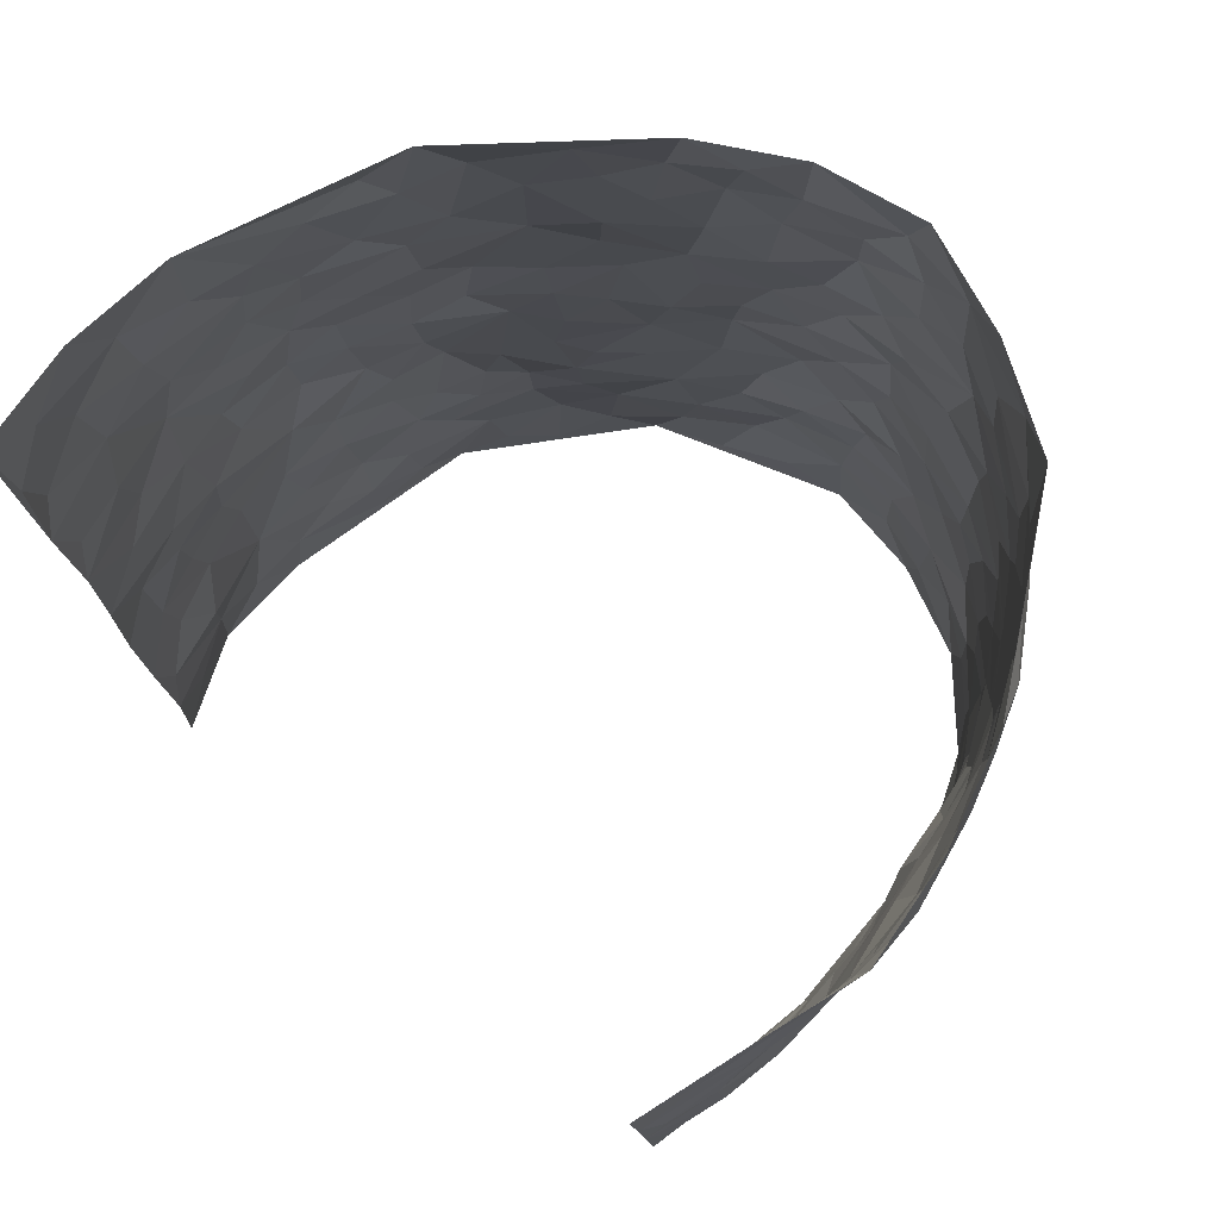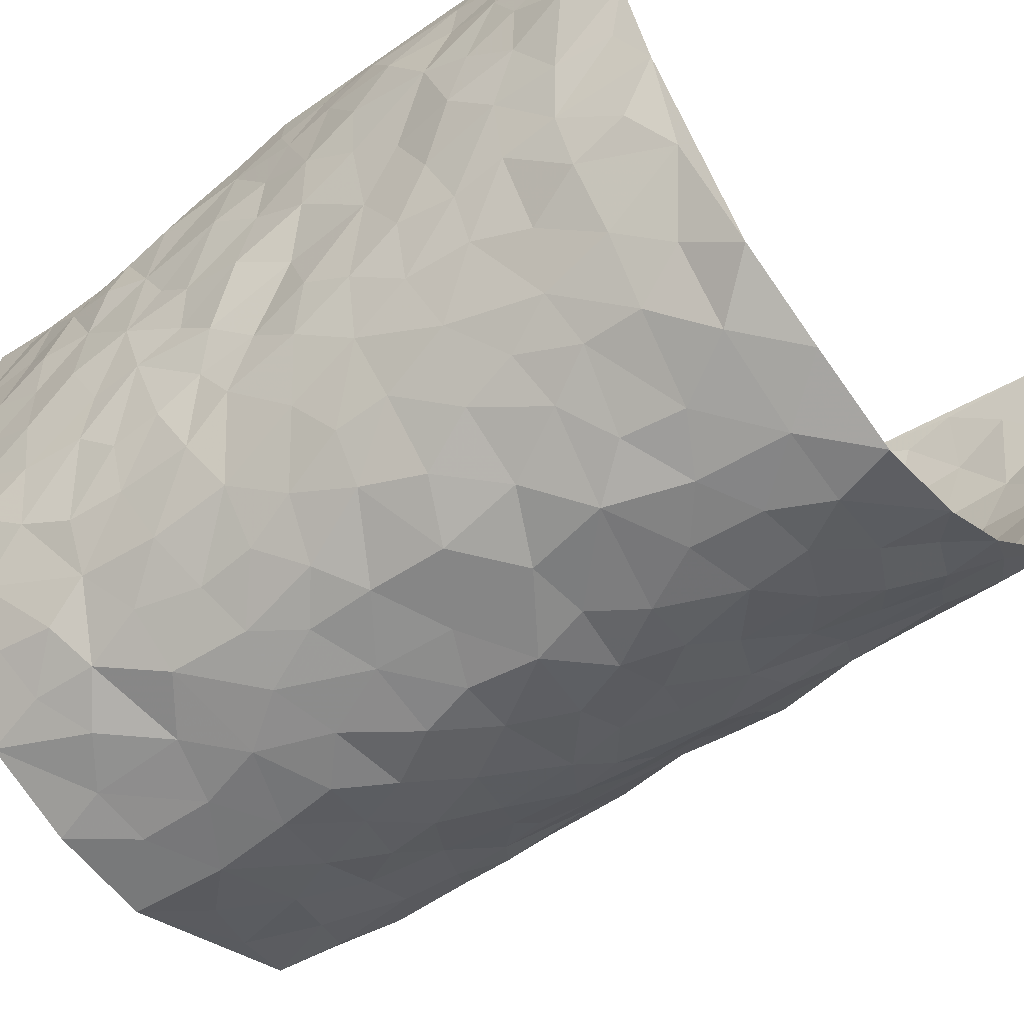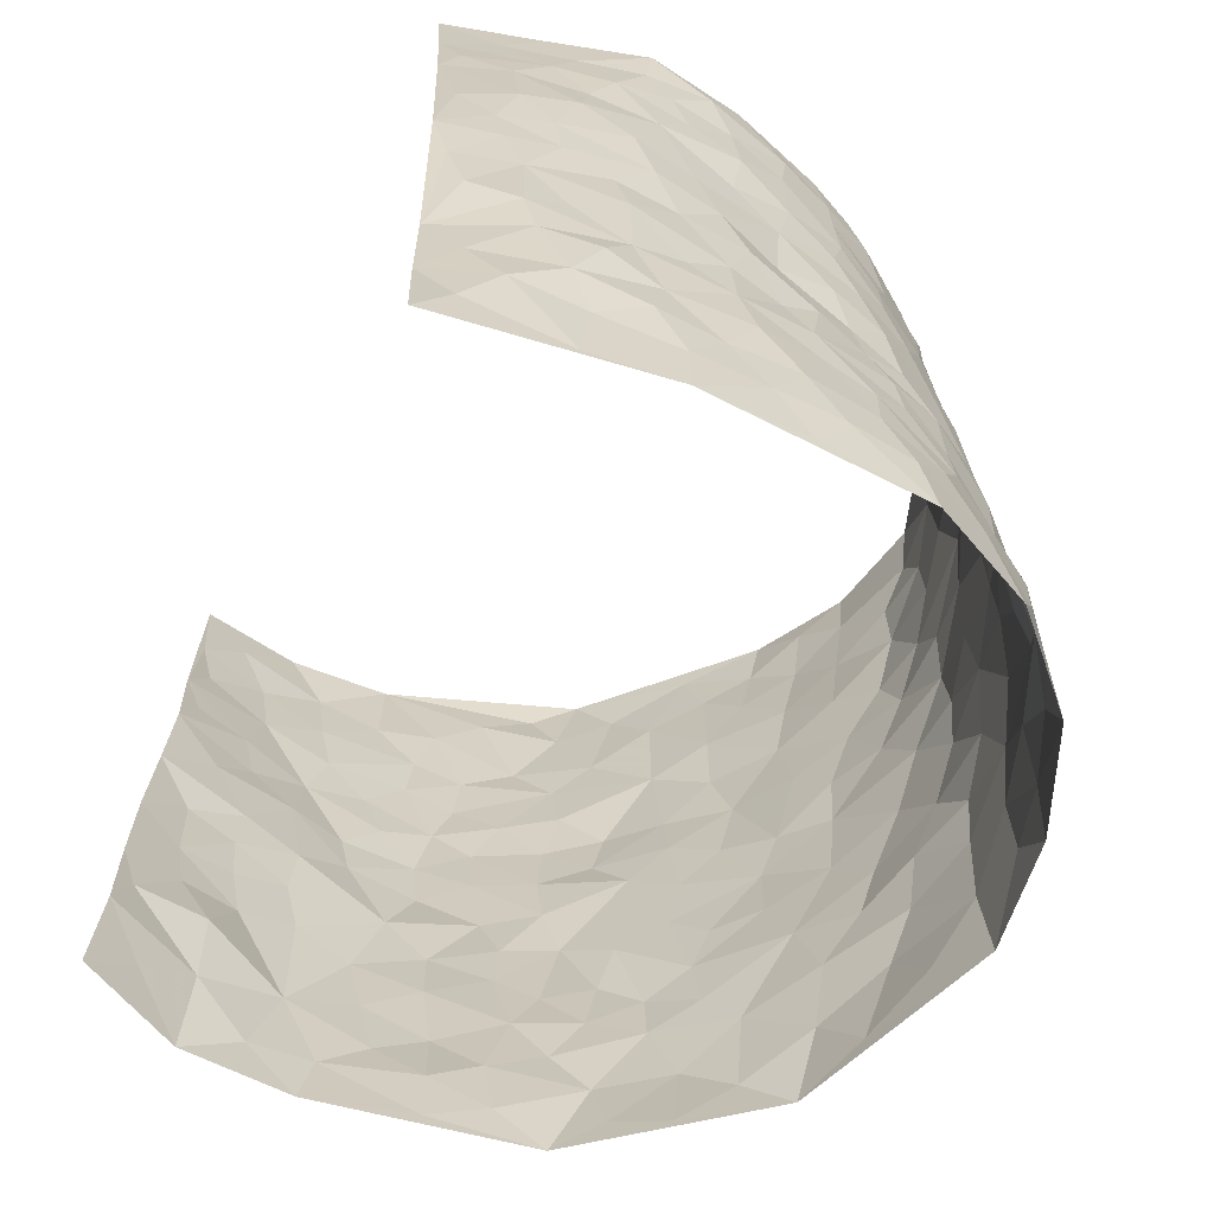
<metadata>
{"format":"obj","ext":"obj","renderer":"f3d","projection":"perspective","resolution":1024,"background":"white","views":[{"elev":78.7,"azim":43.6,"up":"+Y"},{"elev":-56.3,"azim":128.5,"up":"+Z"},{"elev":-64.9,"azim":65.9,"up":"+Y"}]}
</metadata>
<code>
v -0.3605 0.02583 0.4656
v -0.4622 1.017 0.432
v 0.3792 -0.0134 0.4363
v 0.3651 0.9799 0.4595
v -0.432 0.4048 0.2712
v -0.4016 0.5213 0.4457
v -0.4218 0.3736 0.3341
v 0.01271 0.0009516 -0.3048
v -0.3798 0.2742 0.4565
v -0.4062 0.3574 0.399
v -0.4129 0.0125 0.2278
v -0.3618 0.1508 0.4585
v -0.4321 0.3016 0.189
v -0.4121 0.02028 0.3523
v -0.4208 0.3037 0.3206
v -0.3672 0.005192 -0.01582
v -0.378 0.2114 0.4376
v -0.2469 0.168 -0.1736
v -0.4313 0.3338 0.2546
v -0.405 0.138 0.349
v -0.383 0.08514 0.4108
v -0.4182 0.07832 0.2856
v -0.4124 0.1353 0.1595
v -0.4167 0.08532 0.2128
v -0.3939 0.2257 0.3526
v -0.4011 0.2892 0.3891
v -0.4272 0.1887 0.2539
v -0.4226 0.2184 0.1746
v -0.4253 0.5035 0.3331
v -0.3948 0.3985 0.4528
v -0.4714 1.006 0.1863
v -0.3847 0.2265 0.02285
v 0.261 0.1571 -0.2394
v -0.4312 0.7682 0.4387
v -0.2982 0.3942 -0.1223
v -0.465 0.7627 0.2436
v -0.4696 0.8425 0.2581
v -0.4166 0.4458 0.05406
v -0.43 0.61 0.06697
v -0.388 0.9994 -0.04495
v -0.4278 0.7052 0.4171
v -0.4482 0.5675 0.1272
v -0.3221 0.755 -0.1175
v -0.3795 0.283 -0.005926
v -0.3534 0.2279 -0.04776
v -0.3682 0.1655 -0.01412
v -0.363 0.6376 -0.07235
v -0.2996 0.5614 -0.1262
v 0.1732 0.4749 -0.2808
v -0.2743 0.2225 -0.1446
v -0.1833 0.6104 -0.2311
v -0.3098 0.6304 -0.125
v -0.2554 0.05874 -0.1692
v -0.4421 0.7154 0.08976
v -0.3196 0.1964 -0.1026
v -0.4412 0.6319 0.3361
v -0.02747 0.348 -0.3043
v 0.06873 0.3396 -0.3064
v 0.2814 0.4509 -0.2054
v -0.0817 0.5507 -0.2868
v -0.1456 0.5557 -0.2565
v 0.1013 0.6305 -0.3001
v -0.4242 0.3514 0.1083
v -0.4554 0.5818 0.2148
v -0.4489 0.8269 0.4113
v -0.3847 0.1342 0.04905
v -0.2926 0.01413 -0.1141
v -0.433 0.4777 0.2654
v -0.4079 0.1777 0.1014
v -0.3915 0.02526 0.107
v -0.2163 0.002431 -0.2107
v -0.3938 0.09519 0.106
v -0.3782 0.05811 0.03932
v -0.3338 0.03998 -0.06538
v -0.3501 0.1067 -0.05384
v -0.4421 0.7011 0.3528
v -0.449 0.8919 0.4276
v -0.448 0.5167 0.2049
v 0.006435 0.9975 -0.3187
v -0.4637 0.6854 0.2666
v -0.4001 0.319 0.04138
v -0.3857 0.4641 -0.008313
v 0.0167 0.5709 -0.3142
v -0.0387 0.4825 -0.3011
v 0.01323 0.419 -0.3117
v -0.1068 0.1276 -0.2685
v -0.415 0.6737 0.03821
v -0.4215 0.5792 0.3797
v -0.4594 0.699 0.195
v -0.3522 0.2992 -0.06063
v -0.4145 0.2735 0.1107
v -0.3848 0.6903 -0.02412
v -0.1546 0.4848 -0.2561
v -0.2263 0.4365 -0.2009
v -0.447 0.6541 0.1106
v 0.001385 0.1164 -0.306
v -0.3317 0.512 -0.08944
v -0.2812 0.29 -0.138
v -0.2093 0.5038 -0.2153
v -0.1589 0.3824 -0.249
v -0.4115 0.6449 0.4393
v -0.4513 0.6295 0.17
v -0.444 0.5911 0.2787
v -0.2996 0.1116 -0.1276
v -0.3922 0.5361 -0.001983
v -0.4348 0.4123 0.1563
v -0.1142 0.3243 -0.2734
v -0.1281 0.2498 -0.2573
v -0.3948 0.6139 -0.009306
v 0.1185 0.7295 -0.3025
v 0.008325 0.215 -0.3085
v -0.05735 0.2734 -0.2855
v 0.01646 0.2885 -0.3121
v -0.3384 0.366 -0.07457
v -0.1653 0.1846 -0.227
v -0.4426 0.4924 0.1222
v -0.4017 0.3848 0.03356
v -0.3797 0.3942 -0.02804
v -0.2604 0.5249 -0.1706
v -0.2191 0.3516 -0.1965
v -0.2901 0.4681 -0.1325
v -0.1906 0.2723 -0.2121
v -0.07998 0.4113 -0.2934
v -0.4236 0.535 0.06447
v -0.07721 0.1982 -0.2832
v -0.1843 0.0944 -0.2221
v -0.3237 0.2602 -0.102
v -0.4156 0.4567 0.3997
v -0.4224 0.4366 0.34
v 0.1014 0.4233 -0.2981
v 0.2176 0.2379 -0.2705
v 0.09187 0.5174 -0.2979
v 0.02965 0.4875 -0.3099
v 0.1744 0.3935 -0.281
v 0.4121 0.4847 0.2623
v 0.223 0.4346 -0.2577
v 0.261 0.3133 -0.2306
v 0.1691 0.5681 -0.285
v 0.1249 0.9993 -0.2825
v -0.254 0.6196 -0.1871
v 0.3477 0.878 -0.08575
v 0.3665 0.9937 -0.01824
v -0.1865 0.7805 -0.2314
v -0.04971 0.8631 -0.3062
v -0.2659 0.3499 -0.1537
v -0.3639 0.5674 -0.05877
v -0.05655 0.0527 -0.2781
v -0.1351 0.02218 -0.245
v 0.1355 0.0016 -0.2931
v 0.02171 0.8594 -0.3153
v -0.00763 0.6988 -0.3107
v 0.3606 0.1953 -0.1111
v 0.3165 0.2893 -0.1793
v 0.3854 0.5194 0.06703
v 0.3824 0.5415 -5.371e-05
v 0.3786 0.1334 -0.08259
v 0.3939 0.2238 -0.01409
v 0.353 0.3597 -0.1133
v 0.03251 0.6405 -0.3084
v -0.04958 0.6262 -0.3035
v -0.1265 0.7287 -0.2631
v -0.0754 0.6921 -0.2951
v -0.05161 0.7904 -0.3087
v -0.1199 0.6325 -0.2713
v 0.02999 0.7739 -0.3117
v 0.2344 0.9973 -0.2248
v -0.01195 0.9256 -0.3182
v -0.2294 0.8465 -0.1984
v -0.178 0.8795 -0.2479
v -0.2637 0.782 -0.1649
v -0.2154 0.998 -0.2215
v -0.1978 0.6955 -0.2221
v -0.2712 0.7011 -0.1697
v -0.1248 0.8285 -0.2739
v -0.1114 0.9972 -0.288
v 0.2119 0.7461 -0.2446
v 0.1767 0.6678 -0.2705
v 0.2962 0.5946 -0.1765
v 0.2544 0.5229 -0.2299
v 0.2546 0.6661 -0.2194
v 0.3458 0.742 -0.08885
v 0.3126 0.6818 -0.1503
v 0.2652 0.7331 -0.2017
v 0.07576 0.9298 -0.3077
v 0.0868 0.8232 -0.3051
v 0.1476 0.8587 -0.2806
v 0.2368 0.8733 -0.2224
v 0.2878 0.793 -0.1732
v 0.2293 0.5959 -0.2448
v -0.4687 0.8811 0.3407
v -0.4556 0.8233 0.1409
v -0.4603 0.7884 0.3298
v -0.4798 1.011 0.3105
v -0.4638 0.9554 0.3767
v -0.4785 0.9315 0.2662
v -0.4664 0.8941 0.1899
v -0.4291 0.9342 0.06576
v -0.447 0.8923 0.1205
v -0.4559 0.7525 0.1483
v -0.418 0.8179 0.02422
v -0.4393 0.7864 0.08358
v -0.3953 0.9035 -0.02159
v -0.3214 0.879 -0.1162
v -0.4133 0.9632 0.006439
v -0.368 0.8176 -0.05785
v -0.3595 0.9372 -0.08162
v -0.2879 0.9729 -0.15
v -0.3932 0.7629 -0.01724
v -0.2697 0.9015 -0.1665
v -0.2263 0.9299 -0.2124
v 0.1589 0.7853 -0.2768
v 0.2398 0.8042 -0.2205
v 0.1869 0.9339 -0.2611
v 0.3276 0.8104 -0.1126
v 0.2954 0.8797 -0.1568
v 0.3099 0.9796 -0.1109
v 0.2575 0.9361 -0.1883
v 0.3509 0.9455 -0.06612
v 0.3313 0.4921 -0.1373
v 0.2992 0.5285 -0.1821
v 0.3729 0.5999 -0.03918
v 0.3523 0.6618 -0.08514
v 0.342 0.5856 -0.1116
v 0.3235 0.1895 -0.1695
v 0.3786 0.3319 -0.05046
v 0.3667 0.5192 -0.06505
v 0.3147 0.3869 -0.1696
v -0.1098 0.9136 -0.2798
v -0.1608 0.9574 -0.2501
v 0.31 0.1333 -0.2016
v 0.402 0.0085 0.06767
v 0.2087 0.3336 -0.2704
v 0.2643 0.3849 -0.227
v 0.4007 0.2418 0.04755
v 0.4268 0.9869 0.2192
v 0.3689 0.2358 0.4373
v 0.375 0.8081 -0.02521
v 0.4089 0.4766 0.1889
v 0.3733 0.7429 -0.03044
v 0.395 0.483 0.4502
v 0.4113 0.2858 0.1345
v 0.3734 0.4634 -0.01691
v 0.4117 0.2992 0.2442
v 0.3922 0.4105 0.03084
v 0.3926 -0.0002631 -0.05557
v 0.1022 0.2524 -0.305
v 0.398 0.07414 -0.0382
v 0.1457 0.3191 -0.2948
v 0.3542 0.2655 -0.1127
v 0.4066 0.2513 0.3385
v 0.4082 0.4539 0.1111
v 0.4064 0.07683 0.03516
v 0.3627 0.4231 -0.07792
v 0.3964 0.3649 0.07587
v 0.2791 0.2322 -0.2199
v 0.3793 0.2689 -0.05542
v 0.266 0.07859 -0.238
v 0.3402 0.0006914 -0.1652
v 0.2506 0.002303 -0.2505
v 0.2102 0.1147 -0.2705
v 0.08024 0.1695 -0.3038
v 0.1553 0.1901 -0.2866
v 0.4105 0.1408 0.0724
v 0.4164 0.4112 0.2461
v 0.411 0.2111 0.2114
v 0.4089 0.0734 0.1087
v 0.4081 0.376 0.1372
v 0.4085 0.3294 0.1847
v 0.4086 0.312 0.3534
v 0.418 0.5565 0.2184
v 0.4103 0.1369 0.1528
v 0.4146 0.1397 0.2249
v 0.4083 0.3542 0.3086
v 0.3948 0.3341 0.4092
v 0.407 0.424 0.3561
v 0.4008 0.3072 0.0483
v 0.401 0.09471 0.2803
v 0.3174 0.06281 -0.1922
v 0.3616 0.06803 -0.1262
v 0.08395 0.07738 -0.3025
v 0.1538 0.07194 -0.2854
v 0.384 0.731 0.4548
v 0.4112 0.06942 0.1908
v 0.4143 0.208 0.1178
v 0.3935 0.4085 0.4297
v 0.4069 0.4937 0.3789
v 0.4173 0.2384 0.2732
v 0.4 0.1443 -0.007167
v 0.4092 -0.008301 0.1903
v 0.3769 0.3901 -0.0264
v 0.3832 0.04991 0.398
v 0.3689 0.1115 0.4363
v 0.4087 0.1677 0.3027
v 0.3971 0.1114 0.3597
v 0.3975 -0.00267 0.2863
v 0.384 0.1743 0.398
v 0.4069 0.5471 0.1397
v 0.4106 0.6234 0.168
v 0.3912 0.6297 0.0619
v 0.4219 0.6782 0.3039
v 0.4133 0.7629 0.1098
v 0.3963 0.6077 0.4319
v 0.4232 0.63 0.2433
v 0.4159 0.5811 0.3302
v 0.4212 0.733 0.2114
v 0.4135 0.5165 0.3184
v 0.405 0.5581 0.3903
v 0.413 0.6443 0.3691
v 0.403 0.684 0.1181
v 0.3931 0.7176 0.04413
v 0.3796 0.6699 -0.01211
v 0.4067 0.8378 0.3343
v 0.4212 0.8605 0.1937
v 0.4129 0.7636 0.2916
v 0.4029 0.7623 0.3771
v 0.4203 0.8314 0.2619
v 0.3754 0.8556 0.4544
v 0.4187 0.7924 0.1736
v 0.3877 0.7939 0.433
v 0.421 0.9201 0.2248
v 0.3951 0.9842 0.3392
v 0.4061 0.9909 0.0979
v 0.4061 0.9126 0.3029
v 0.3866 0.9119 0.3889
v 0.4233 0.9255 0.1438
v 0.3979 0.8958 0.03988
v 0.3757 0.8774 -0.02308
v 0.3884 0.9637 0.03836
v 0.3998 0.8158 0.05032
v 0.4128 0.8523 0.1172
f 29 6 128
f 12 21 20
f 26 10 9
f 55 45 46
f 27 19 15
f 26 9 17
f 101 6 88
f 12 1 21
f 7 15 19
f 125 86 96
f 84 123 85
f 129 29 128
f 25 27 15
f 12 20 17
f 73 75 66
f 22 14 11
f 26 17 25
f 9 12 17
f 25 15 26
f 5 129 7
f 52 146 48
f 55 18 50
f 7 19 5
f 20 27 25
f 124 82 105
f 41 76 34
f 20 14 22
f 14 20 21
f 14 21 1
f 24 22 11
f 24 27 22
f 72 66 69
f 69 32 91
f 70 24 11
f 24 23 27
f 17 20 25
f 27 20 22
f 10 15 7
f 10 26 15
f 23 28 27
f 27 13 19
f 28 23 69
f 13 27 28
f 119 121 94
f 10 7 129
f 6 30 128
f 9 10 30
f 36 192 80
f 80 102 89
f 118 81 44
f 64 103 78
f 115 126 86
f 45 32 46
f 91 63 13
f 129 68 29
f 95 87 54
f 95 54 199
f 202 40 204
f 82 97 105
f 29 88 6
f 18 55 104
f 148 126 71
f 38 82 124
f 50 18 122
f 117 82 38
f 5 19 106
f 82 117 118
f 80 64 102
f 127 45 55
f 194 77 190
f 98 35 114
f 39 124 105
f 127 50 98
f 106 19 13
f 66 75 46
f 39 95 42
f 63 117 38
f 95 89 102
f 101 56 76
f 51 140 99
f 18 53 126
f 62 83 132
f 45 127 90
f 112 113 57
f 103 29 68
f 130 85 58
f 109 39 105
f 35 94 121
f 113 246 58
f 151 165 163
f 120 100 94
f 114 127 98
f 192 190 65
f 95 39 87
f 36 191 37
f 67 104 74
f 56 101 88
f 13 63 106
f 192 34 76
f 268 241 243
f 108 115 125
f 93 84 60
f 133 84 85
f 156 288 157
f 101 76 41
f 80 103 64
f 105 97 146
f 99 61 51
f 92 109 47
f 125 96 111
f 158 227 153
f 75 104 55
f 69 66 32
f 81 91 32
f 106 78 68
f 42 64 78
f 77 34 65
f 24 70 72
f 75 73 16
f 16 71 67
f 2 34 77
f 13 28 91
f 103 56 88
f 56 80 76
f 72 69 23
f 11 16 70
f 16 73 70
f 16 67 74
f 115 18 126
f 24 72 23
f 73 72 70
f 16 74 75
f 72 73 66
f 32 45 44
f 84 83 60
f 66 46 32
f 78 106 116
f 117 63 81
f 67 53 104
f 103 68 78
f 69 91 28
f 36 80 89
f 106 38 116
f 106 68 5
f 81 118 117
f 62 132 138
f 32 44 81
f 53 67 71
f 57 58 85
f 123 100 107
f 93 60 61
f 33 230 224
f 8 96 147
f 132 133 130
f 140 48 119
f 93 100 123
f 122 98 50
f 164 60 160
f 53 71 126
f 125 112 108
f 193 194 195
f 75 55 46
f 63 91 81
f 56 103 80
f 196 198 31
f 18 104 53
f 121 48 97
f 38 106 63
f 118 97 82
f 97 35 121
f 51 172 140
f 130 134 49
f 87 39 109
f 288 252 263
f 97 114 35
f 47 43 92
f 57 113 58
f 248 130 58
f 34 101 41
f 114 90 127
f 116 124 42
f 145 94 35
f 118 114 97
f 167 79 175
f 98 145 35
f 85 123 57
f 43 47 52
f 199 36 89
f 42 78 116
f 159 83 62
f 88 29 103
f 74 104 75
f 118 44 90
f 173 140 172
f 42 95 102
f 190 192 37
f 65 190 77
f 89 95 199
f 125 111 112
f 92 87 109
f 18 115 122
f 177 180 176
f 112 57 107
f 109 105 146
f 93 94 100
f 285 286 275
f 96 86 147
f 137 232 131
f 57 123 107
f 87 92 208
f 49 134 136
f 132 130 49
f 161 164 162
f 50 127 55
f 122 108 107
f 122 107 100
f 48 140 52
f 118 90 114
f 99 119 94
f 123 84 93
f 36 37 192
f 48 121 119
f 120 122 100
f 39 42 124
f 38 124 116
f 248 58 246
f 44 45 90
f 98 122 120
f 146 52 47
f 94 93 99
f 168 209 170
f 212 183 188
f 202 197 200
f 42 102 64
f 107 108 112
f 99 93 61
f 8 280 96
f 112 111 113
f 125 115 86
f 115 108 122
f 128 30 10
f 5 68 129
f 10 129 128
f 132 49 138
f 83 84 133
f 130 133 85
f 83 133 132
f 248 134 130
f 156 152 224
f 151 110 165
f 212 186 211
f 153 224 249
f 254 251 244
f 246 261 262
f 225 158 249
f 49 136 179
f 185 184 150
f 214 188 181
f 181 188 182
f 161 163 174
f 143 170 172
f 110 211 185
f 184 79 167
f 174 228 169
f 62 110 159
f 163 150 144
f 210 169 229
f 170 143 168
f 176 211 110
f 98 120 145
f 94 145 120
f 48 146 97
f 109 146 47
f 148 86 126
f 147 86 148
f 71 8 148
f 8 147 148
f 244 276 254
f 232 136 134
f 174 143 161
f 60 83 160
f 163 162 151
f 159 160 83
f 261 281 262
f 259 281 149
f 219 220 59
f 246 113 111
f 33 255 131
f 157 256 152
f 137 255 153
f 230 278 279
f 262 260 33
f 154 155 242
f 131 255 137
f 248 131 232
f 281 280 149
f 259 258 278
f 220 179 59
f 159 151 160
f 162 160 151
f 164 61 60
f 228 174 144
f 144 174 163
f 159 110 151
f 161 172 164
f 186 184 185
f 161 162 163
f 61 164 51
f 160 162 164
f 187 217 213
f 150 163 165
f 205 202 200
f 79 184 139
f 170 43 173
f 174 169 143
f 161 143 172
f 167 144 150
f 176 180 183
f 172 170 173
f 223 226 221
f 185 150 165
f 99 140 119
f 207 206 203
f 172 51 164
f 43 52 173
f 173 52 140
f 167 175 228
f 228 229 169
f 210 168 169
f 177 110 62
f 189 138 179
f 62 138 177
f 136 232 233
f 181 182 222
f 150 184 167
f 178 180 189
f 49 179 138
f 177 138 189
f 180 178 182
f 178 179 220
f 307 308 304
f 222 223 221
f 215 187 188
f 176 183 212
f 187 213 186
f 214 215 188
f 185 211 186
f 237 181 239
f 182 188 183
f 110 185 165
f 216 215 141
f 211 176 212
f 182 183 180
f 176 110 177
f 213 184 186
f 178 189 179
f 177 189 180
f 195 190 37
f 197 198 200
f 195 194 190
f 34 192 65
f 80 192 76
f 37 196 195
f 194 2 77
f 193 2 194
f 196 37 191
f 31 193 195
f 198 196 191
f 31 195 196
f 199 201 191
f 197 204 31
f 198 191 201
f 31 198 197
f 201 199 54
f 36 199 191
f 54 208 201
f 208 43 205
f 208 54 87
f 198 201 200
f 206 205 203
f 43 170 203
f 210 207 209
f 40 202 206
f 31 204 40
f 197 202 204
f 208 205 200
f 43 203 205
f 205 206 202
f 203 209 207
f 171 40 207
f 40 206 207
f 208 200 201
f 43 208 92
f 170 209 203
f 168 143 169
f 207 210 171
f 168 210 209
f 188 187 212
f 212 187 186
f 166 139 213
f 184 213 139
f 237 214 181
f 215 214 141
f 216 141 218
f 213 217 166
f 142 166 216
f 217 216 166
f 187 215 217
f 216 217 215
f 237 141 214
f 142 216 218
f 223 222 182
f 179 136 59
f 223 220 219
f 267 238 251
f 237 327 141
f 223 182 178
f 158 290 253
f 220 223 178
f 59 233 227
f 233 59 136
f 248 246 131
f 153 249 158
f 251 254 267
f 223 219 226
f 111 261 246
f 297 251 238
f 276 256 157
f 167 228 144
f 229 228 175
f 175 171 229
f 229 171 210
f 260 257 33
f 265 271 272
f 266 289 283
f 269 243 250
f 249 224 152
f 266 283 271
f 227 233 137
f 253 227 158
f 325 313 320
f 135 264 275
f 310 329 239
f 270 298 297
f 249 256 225
f 275 273 269
f 311 222 221
f 155 154 299
f 234 276 157
f 310 311 299
f 222 239 181
f 221 226 155
f 266 263 252
f 242 290 244
f 264 273 275
f 273 264 243
f 242 244 154
f 276 290 225
f 288 234 157
f 240 282 302
f 275 286 306
f 225 290 158
f 234 263 284
f 241 254 276
f 233 232 137
f 137 153 227
f 264 135 238
f 244 251 154
f 260 259 257
f 227 253 219
f 33 224 255
f 154 297 299
f 240 302 307
f 297 154 251
f 264 268 243
f 253 226 219
f 271 284 263
f 277 294 293
f 290 242 253
f 241 234 284
f 59 227 219
f 242 155 226
f 252 245 231
f 157 152 156
f 257 230 33
f 152 256 249
f 278 230 257
f 262 33 131
f 224 153 255
f 259 278 257
f 134 248 232
f 230 279 224
f 96 261 111
f 261 96 280
f 280 281 261
f 246 262 131
f 252 247 245
f 268 267 241
f 283 277 272
f 288 247 252
f 275 274 285
f 295 291 294
f 267 268 264
f 263 234 288
f 309 310 299
f 290 276 244
f 283 272 271
f 267 254 241
f 265 243 241
f 236 240 285
f 297 238 270
f 303 305 298
f 241 276 234
f 221 155 299
f 272 277 293
f 250 243 287
f 286 285 240
f 284 271 265
f 271 263 266
f 295 3 291
f 225 256 276
f 241 284 265
f 289 266 231
f 3 292 291
f 321 235 323
f 293 294 296
f 279 278 258
f 245 279 258
f 279 156 224
f 260 281 259
f 280 8 149
f 262 281 260
f 231 266 252
f 267 264 238
f 306 304 270
f 283 289 295
f 243 269 273
f 236 269 250
f 294 292 296
f 274 236 285
f 269 274 275
f 250 287 293
f 245 289 231
f 236 274 269
f 156 279 247
f 242 226 253
f 247 279 245
f 243 265 287
f 288 156 247
f 265 272 293
f 296 292 236
f 293 287 265
f 295 294 277
f 277 283 295
f 236 250 296
f 289 3 295
f 292 294 291
f 293 296 250
f 300 304 308
f 325 320 235
f 329 330 326
f 270 304 303
f 270 303 298
f 309 305 301
f 135 306 270
f 299 297 298
f 298 309 299
f 238 135 270
f 300 314 305
f 303 300 305
f 304 306 307
f 300 303 304
f 282 319 315
f 322 325 235
f 275 306 135
f 307 306 286
f 240 307 286
f 308 307 302
f 302 282 308
f 308 282 315
f 305 309 298
f 310 309 301
f 310 301 329
f 310 239 311
f 222 311 239
f 299 311 221
f 319 312 315
f 312 323 316
f 301 305 318
f 305 314 316
f 300 308 315
f 316 314 312
f 312 314 315
f 315 314 300
f 323 312 324
f 316 313 318
f 282 4 317
f 330 313 325
f 4 321 324
f 235 320 323
f 282 317 319
f 312 319 317
f 326 325 322
f 316 320 313
f 316 318 305
f 142 218 327
f 327 218 141
f 316 323 320
f 324 312 317
f 4 324 317
f 321 323 324
f 318 313 330
f 328 326 322
f 326 327 329
f 329 327 237
f 326 328 327
f 322 142 328
f 327 328 142
f 329 237 239
f 301 318 330
f 326 330 325
f 330 329 301

</code>
